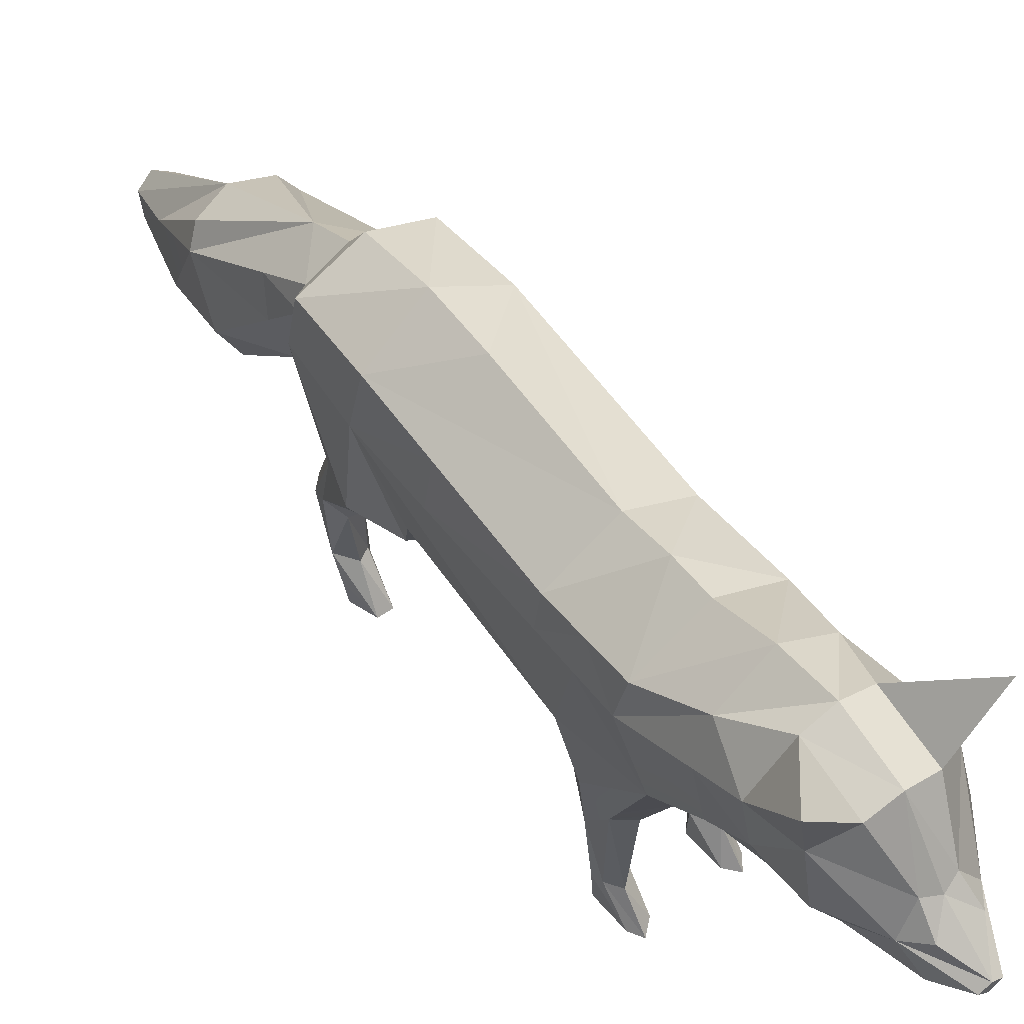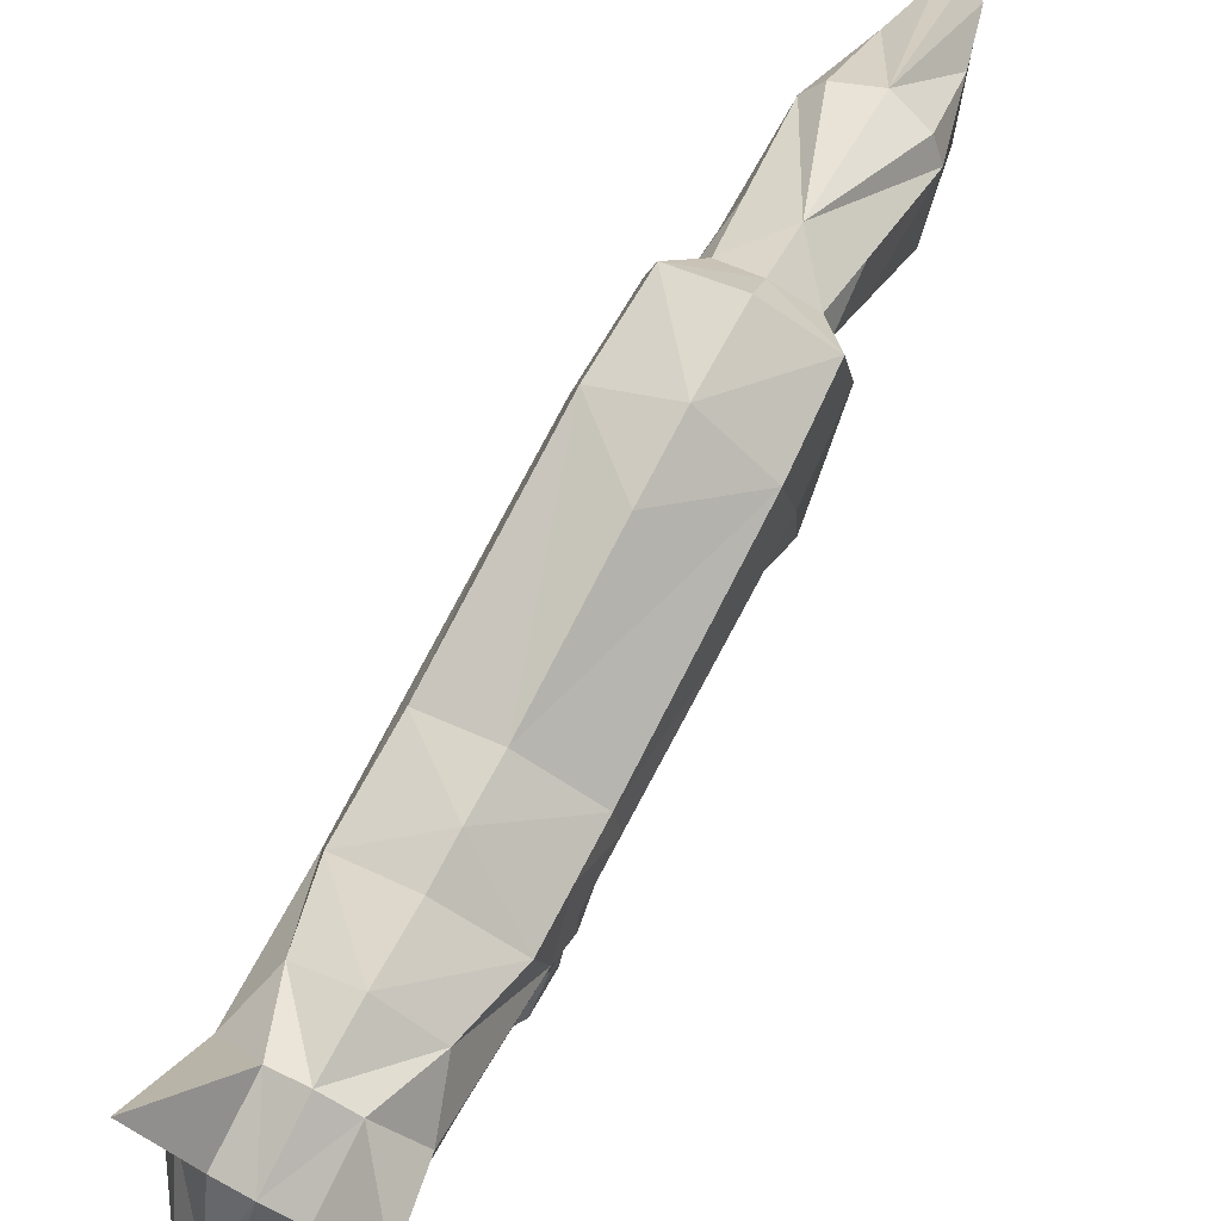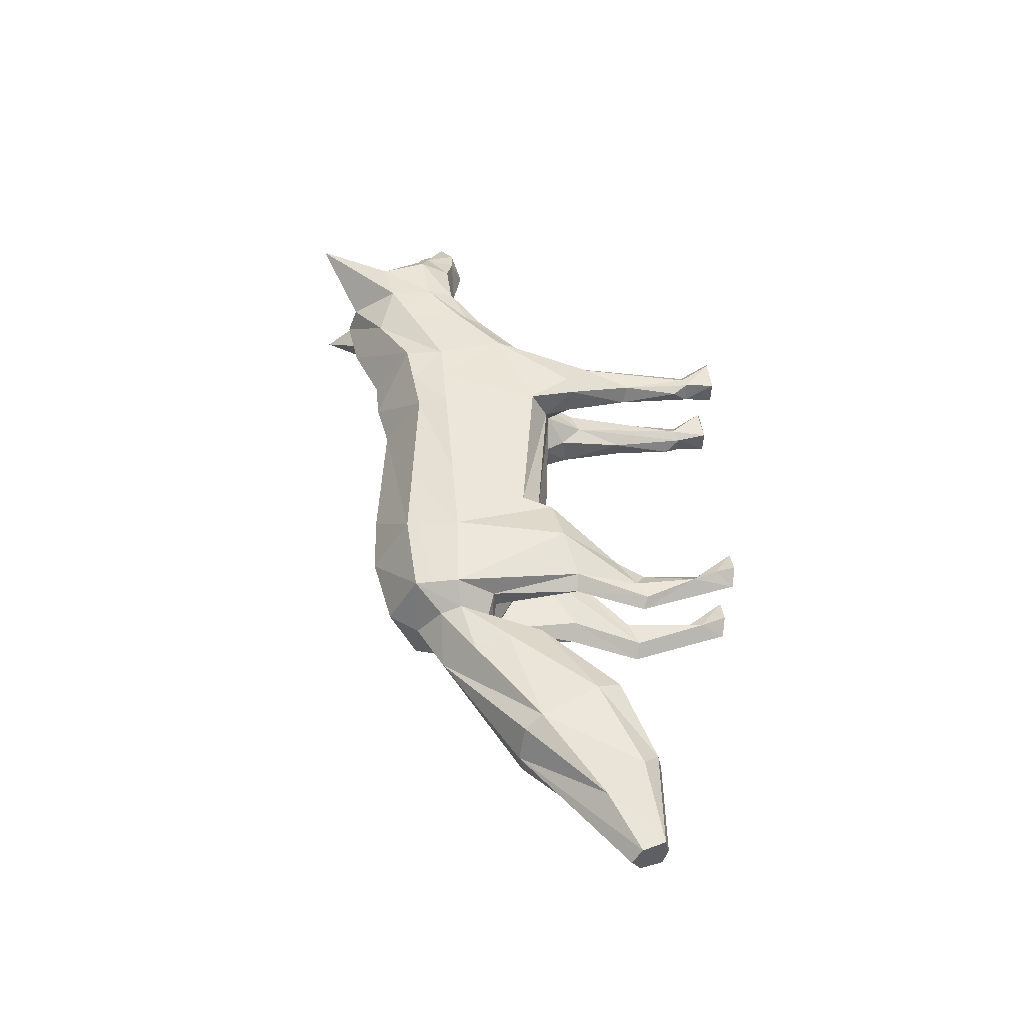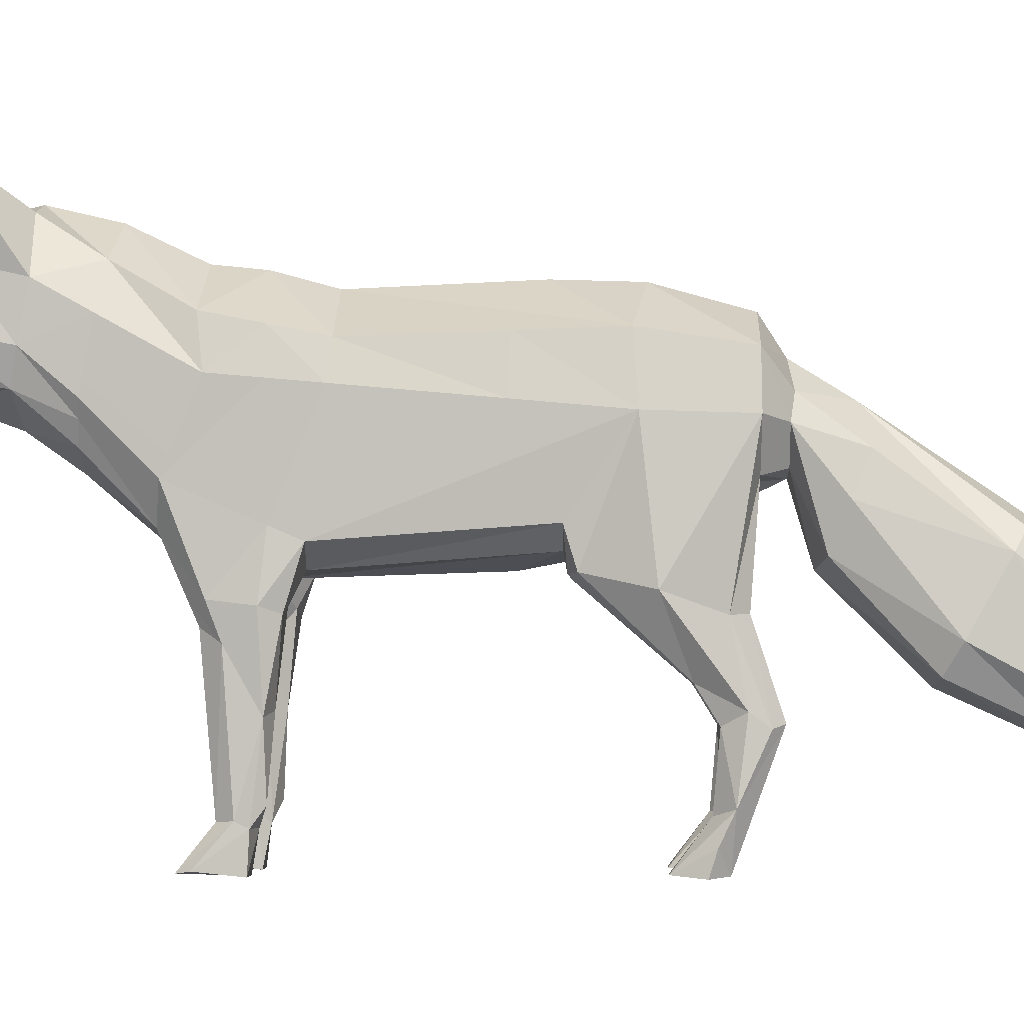
<metadata>
{"format":"obj","ext":"obj","renderer":"f3d","projection":"perspective","resolution":1024,"background":"white","views":[{"elev":58.1,"azim":-35.9,"up":"+Y"},{"elev":78.8,"azim":27.5,"up":"+Y"},{"elev":-43.8,"azim":-92.3,"up":"+Z"},{"elev":-3.0,"azim":92.4,"up":"+Y"}]}
</metadata>
<code>
o fox1
v 2.056 35.21 -23.05
v 0 35.72 -25.6
v -0.1004 42.95 -40.81
v 0 51.9 52.4
v 6.704 53.42 52.46
v 4.904 52.51 57.36
v 5.349 57.74 58.44
v 3.01 59.06 61.44
v 0 56.02 66.62
v 3.745 52.67 61.83
v 1.545 55.04 66.62
v 10.01 58.61 51.22
v 8.293 52.39 43.22
v 9.988 56.96 42.2
v 5.056 29.69 22.5
v 3.84 29.63 21.96
v 4.5 27.18 20.9
v 4.759 69.99 51.11
v 9.525 66.22 48.92
v 12.59 78.91 50.62
v 0 50.61 59.07
v 0 53.72 66.62
v 0 48.43 43.12
v 7.042 42.9 -37.67
v 3.521 42.38 -37.01
v 6.83 34.81 -16.54
v 5.434 34.25 -9.959
v 0 32.85 -9.896
v 0 32.89 -11.25
v 0.9405 33.95 -16.64
v 0 33.96 -16.65
v 4.5 27.59 -34.18
v 3.086 29.37 19.45
v 1.704 29 16
v 3.621 25.56 16.4
v 3.9 15.18 -69.95
v 0 14.3 -69.41
v 2.936 14.77 -86.01
v 6.403 17.83 -72.84
v 0 38.18 -68.05
v 4.77 24 -78.08
v 2.598 18.47 -87.44
v 6.405 34.35 -9.964
v 8.837 36.58 -10.07
v 5.027 32.85 11.32
v 0 36.58 28
v 2.184 35.78 24.6
v 6.766 37.4 27.43
v 7.016 46.16 36.03
v 8.642 49.1 35.73
v 3.703 34.36 -16.71
v 0 32.05 15.64
v 4.212 43.85 -40.91
v 0 20.14 -88.1
v 0 14 -85.69
v -2.056 35.21 -23.05
v 0 43.62 36.29
v -4.904 52.51 57.36
v -6.704 53.42 52.46
v -5.349 57.74 58.44
v -3.01 59.06 61.44
v -3.745 52.67 61.83
v -1.545 55.04 66.62
v -10.01 58.61 51.22
v -8.293 52.39 43.22
v -9.988 56.96 42.2
v -5.056 29.69 22.5
v -4.5 27.18 20.9
v -3.84 29.63 21.96
v -4.759 69.99 51.11
v -12.59 78.91 50.62
v -9.525 66.22 48.92
v -7.042 42.9 -37.67
v -3.521 42.38 -37.01
v -5.434 34.25 -9.959
v -6.83 34.81 -16.54
v -0.9405 33.95 -16.64
v -4.5 27.59 -34.18
v -3.086 29.37 19.45
v -3.621 25.56 16.4
v -1.704 29 16
v -3.9 15.18 -69.95
v -2.936 14.77 -86.01
v -6.403 17.83 -72.84
v -2.598 18.47 -87.44
v -4.77 24 -78.08
v -6.405 34.35 -9.964
v -5.027 32.85 11.32
v -8.837 36.58 -10.07
v -6.766 37.4 27.43
v -2.184 35.78 24.6
v -7.016 46.16 36.03
v -8.642 49.1 35.73
v -3.703 34.36 -16.71
v -4.413 43.85 -40.91
v -9.993 37.71 -16.56
v 9.993 37.71 -16.56
v 0 32.94 -43.74
v 5.973 34.28 -44.94
v 10.02 37.26 -10.1
v 10.11 35.77 10.99
v 0 65.03 -14.84
v 0 64.89 -11.35
v 5.985 60.88 -11.17
v 9.983 58.76 -24.04
v 9.328 56.69 -37.72
v 10.7 49.27 -37.79
v 7.032 48.61 -40.95
v 11.53 49.65 -24.65
v 9.328 27.98 13.41
v 10.07 60.66 22.69
v 0 66.91 22.63
v 0 71.52 32.15
v 11.21 53.82 21.92
v 7.788 66.51 32.7
v 10.39 64.28 40.75
v 4.685 72.12 41.26
v 0 73.63 41.17
v 0 71.23 51.19
v 2.447 62.24 57.67
v 0 61.56 58.6
v 9.999 51.31 35.5
v 9.315 32.48 -18.12
v 6.508 21.22 -56.93
v 10.01 57.76 8.093
v 0 64.06 8.093
v 0 66.23 16.03
v 0 64.69 -25.6
v 0 61.32 -37.67
v -0.1004 56.24 -40.87
v 11.6 30.55 -26.74
v 7.072 32.33 -16.99
v 9.11 27.91 -34.27
v 6.975 28.07 -36.53
v 8.156 19.3 -38.16
v 8.753 18.94 -37.63
v 8.629 15.8 -38.81
v 4.784 15.92 -38.31
v 4.977 17.75 -34
v 4.65 18.21 -35.63
v 6.287 19.58 -38.55
v 7.001 19.99 -39.14
v 7.014 16.31 -40.33
v 4.432 18.41 -36.34
v 4.716 18.72 -37.32
v 7.779 20.65 -30.46
v 10.43 28.92 16.02
v 9.039 16.99 15.51
v 4.493 28.92 13.39
v 5.921 17.71 14.55
v -10.01 42.55 26.72
v -9.443 29.61 21.77
v -7.014 29.86 24.08
v 0 51.5 -48.48
v 5.544 52.1 -41.49
v 6.34 45.91 -49.69
v 8.622 25.13 -59.2
v 7.595 40.3 -47.41
v -7.233 48.61 -40.95
v -5.744 52.1 -41.49
v -6.47 45.91 -49.69
v -7.725 40.3 -47.41
v 7.795 34.61 -64.65
v 0 20.15 -56.5
v 5.704 37.41 -66.23
v 10.69 60.4 33.77
v 7.014 29.86 24.08
v 10.96 44.1 -10.41
v 10.04 59.2 15.34
v 9.995 58.35 -11.05
v 9.233 24.87 19.96
v -5.973 34.28 -44.94
v -10.11 35.77 10.99
v -10.02 37.26 -10.1
v -9.983 58.76 -24.04
v -5.985 60.88 -11.17
v -11.25 53.23 15.25
v -10.09 37.51 15.03
v -11.21 53.82 21.92
v -9.328 56.69 -37.72
v -10.7 49.27 -37.79
v -11.53 49.65 -24.65
v -9.328 27.98 13.41
v -10.07 60.66 22.69
v -7.788 66.51 32.7
v -10.39 64.28 40.75
v -4.685 72.12 41.26
v 10.01 42.55 26.72
v -2.447 62.24 57.67
v -9.999 51.31 35.5
v -9.315 32.48 -18.12
v -6.508 21.22 -56.93
v -10.01 57.76 8.093
v -11.6 30.55 -26.74
v -7.072 32.33 -16.99
v -9.11 27.91 -34.27
v -6.975 28.07 -36.53
v -8.156 19.3 -38.16
v -8.629 15.8 -38.81
v -8.753 18.94 -37.63
v -4.977 17.75 -34
v -6.287 19.58 -38.55
v -7.014 16.31 -40.33
v -7.001 19.99 -39.14
v -4.432 18.41 -36.34
v -4.784 15.92 -38.31
v -4.716 18.72 -37.32
v -7.779 20.65 -30.46
v -4.65 18.21 -35.63
v -9.039 16.99 15.51
v -10.43 28.92 16.02
v -5.921 17.71 14.55
v -4.493 28.92 13.39
v -7.795 34.61 -64.65
v -8.622 25.13 -59.2
v -5.704 37.41 -66.23
v -10.69 60.4 33.77
v -10.96 44.1 -10.41
v -10.04 59.2 15.34
v -9.995 58.35 -11.05
v -9.233 24.87 19.96
v -11.43 50.9 -10.72
v -11.3 52.63 8.654
v 11.43 50.9 -10.72
v 11.3 52.63 8.654
v 9.443 29.61 21.77
v -7.119 26.68 22.67
v 7.119 26.68 22.67
v 10.09 37.51 15.03
v 11.25 53.23 15.25
v -9.183 17.62 -36.24
v 9.183 17.62 -36.24
v 7.65 16.03 -33.31
v 4.538 4.366 -33.92
v 9.332 7.311 -34.95
v 6.932 0.1045 -34.39
v 9.367 3.212 -32.99
v 5.151 6.55 -33.48
v 5.586 0.2352 -27.75
v 4.477 -0.1217 -31.96
v 9.313 -0.1024 -31.93
v 7.942 0.2823 -27.76
v 6.951 6.461 -32.43
v 8.003 7.591 15.19
v 5.669 5.088 16.25
v 4.425 17.53 16.34
v 8.267 16.74 20.32
v 7.044 16.78 21.79
v 6.962 5.766 20.81
v 5.943 16.98 20.32
v 4.575 17.11 19.37
v 4.654 6.349 17.74
v 4.058 17.44 16.97
v 8.933 16.87 19.41
v 5.185 0.7971 23.49
v 4.908 -0.05987 17.18
v 8.702 -0.04466 17.21
v 8.422 0.5662 23.33
v 8.838 5.132 16.93
v 8.523 5.926 18.67
v 7.095 0.2254 25.21
v -7.65 16.03 -33.31
v -4.538 4.366 -33.92
v -9.332 7.311 -34.95
v -6.932 0.1045 -34.39
v -9.367 3.212 -32.99
v -5.151 6.55 -33.48
v -5.586 0.2352 -27.75
v -4.477 -0.1217 -31.96
v -9.313 -0.1024 -31.93
v -7.942 0.2823 -27.76
v -6.951 6.461 -32.43
v -8.003 7.591 15.19
v -4.425 17.53 16.34
v -5.669 5.088 16.25
v -8.267 16.74 20.32
v -6.962 5.766 20.81
v -7.044 16.78 21.79
v -5.943 16.98 20.32
v -4.654 6.349 17.74
v -4.575 17.11 19.37
v -4.058 17.44 16.97
v -8.523 5.926 18.67
v -8.933 16.87 19.41
v -5.185 0.7971 23.49
v -4.908 -0.05987 17.18
v -8.422 0.5662 23.33
v -8.702 -0.04466 17.21
v -8.838 5.132 16.93
v -7.095 0.2254 25.21
f 1 2 3
f 25 1 3
f 4 5 6
f 7 8 9
f 10 7 11
f 5 12 7
f 13 14 12
f 15 16 17
f 16 15 48
f 48 47 16
f 18 19 20
f 21 6 10
f 21 10 22
f 23 13 4
f 24 25 3
f 26 27 28
f 28 29 26
f 52 28 27
f 1 30 31
f 31 2 1
f 2 31 77
f 77 56 2
f 29 31 30
f 29 77 31
f 1 25 32
f 33 34 35
f 34 33 47
f 47 52 34
f 36 37 38
f 39 36 38
f 40 41 42
f 41 39 38
f 41 163 39
f 43 44 45
f 44 43 26
f 26 97 44
f 46 47 48
f 4 13 5
f 21 4 6
f 11 7 9
f 10 6 7
f 22 10 11
f 6 5 7
f 49 48 50
f 5 13 12
f 26 29 51
f 51 29 30
f 1 51 30
f 46 52 47
f 53 24 3
f 43 27 26
f 27 43 45
f 45 52 27
f 16 47 33
f 33 35 17
f 17 16 33
f 54 40 42
f 38 37 55
f 42 41 38
f 55 54 42
f 38 55 42
f 55 85 54
f 83 85 55
f 56 3 2
f 74 3 56
f 48 49 57
f 57 46 48
f 4 58 59
f 60 9 61
f 62 63 60
f 59 60 64
f 65 64 66
f 67 68 69
f 69 91 90
f 90 67 69
f 70 71 72
f 21 62 58
f 21 22 62
f 23 4 65
f 73 3 74
f 29 28 75
f 75 76 29
f 52 75 28
f 56 78 74
f 79 80 81
f 81 52 91
f 91 79 81
f 82 83 37
f 84 83 82
f 40 85 86
f 86 83 84
f 86 84 214
f 87 88 89
f 89 96 76
f 76 87 89
f 46 90 91
f 4 59 65
f 21 58 4
f 63 9 60
f 62 60 58
f 22 63 62
f 58 60 59
f 92 93 90
f 59 64 65
f 76 94 29
f 94 56 77
f 29 94 77
f 46 91 52
f 95 3 73
f 87 76 75
f 75 52 88
f 88 87 75
f 69 79 91
f 79 69 68
f 68 80 79
f 54 85 40
f 83 55 37
f 85 83 86
f 90 46 57
f 57 92 90
f 93 92 65
f 65 66 93
f 92 57 23
f 23 65 92
f 50 14 13
f 13 49 50
f 49 13 23
f 23 57 49
f 53 3 98
f 99 53 98
f 45 44 100
f 100 101 45
f 97 100 44
f 102 103 104
f 104 105 102
f 126 104 103
f 106 107 108
f 105 109 107
f 106 105 107
f 107 24 53
f 108 107 53
f 45 101 110
f 111 112 113
f 114 111 115
f 116 115 117
f 14 116 19
f 117 118 119
f 115 113 118
f 12 19 7
f 116 117 20
f 19 18 120
f 8 121 9
f 7 120 8
f 50 122 14
f 19 116 20
f 117 18 20
f 108 53 99
f 109 97 123
f 99 98 124
f 18 119 120
f 125 126 127
f 128 105 106
f 129 106 130
f 107 109 131
f 97 26 132
f 24 107 133
f 25 24 134
f 135 136 137
f 136 135 134
f 134 133 136
f 138 139 140
f 139 51 140
f 132 51 139
f 141 142 143
f 142 141 32
f 32 134 142
f 144 145 138
f 145 144 1
f 1 32 145
f 123 132 146
f 131 123 146
f 140 144 138
f 144 140 51
f 51 1 144
f 110 147 148
f 35 149 150
f 90 151 152
f 152 153 90
f 153 152 221
f 52 45 149
f 149 110 150
f 154 155 156
f 163 154 156
f 99 157 158
f 108 99 158
f 159 160 161
f 161 162 159
f 163 157 39
f 124 164 37
f 157 124 36
f 165 163 41
f 40 165 41
f 132 26 51
f 102 105 128
f 155 106 108
f 130 106 155
f 111 127 112
f 115 111 113
f 166 114 115
f 116 166 115
f 149 45 110
f 12 14 19
f 117 115 118
f 120 119 121
f 7 19 120
f 8 120 121
f 110 101 147
f 167 48 15
f 15 17 228
f 228 167 15
f 100 168 101
f 168 100 97
f 97 109 168
f 154 130 155
f 131 109 123
f 157 99 124
f 18 117 119
f 169 125 127
f 111 169 127
f 129 128 106
f 133 107 131
f 104 170 105
f 170 104 126
f 126 125 170
f 123 97 132
f 134 24 133
f 32 25 134
f 34 52 149
f 35 34 149
f 148 147 171
f 147 226 171
f 165 154 163
f 124 98 164
f 40 154 165
f 36 124 37
f 39 157 36
f 95 98 3
f 172 98 95
f 173 174 89
f 89 88 173
f 96 89 174
f 175 176 103
f 103 102 175
f 126 103 176
f 177 178 151
f 173 178 177
f 151 179 177
f 180 159 181
f 175 181 182
f 180 181 175
f 181 95 73
f 159 95 181
f 88 183 173
f 184 113 112
f 179 185 184
f 186 187 185
f 114 166 122
f 122 188 114
f 66 72 186
f 187 119 118
f 185 118 113
f 64 60 72
f 186 71 187
f 72 189 70
f 61 9 121
f 60 61 189
f 93 66 190
f 72 71 186
f 187 71 70
f 159 172 95
f 182 191 96
f 172 192 98
f 70 189 119
f 193 127 126
f 128 180 175
f 129 130 180
f 181 194 182
f 96 195 76
f 73 196 181
f 74 197 73
f 198 199 200
f 200 196 197
f 197 198 200
f 195 201 94
f 202 203 204
f 204 197 78
f 78 202 204
f 205 206 207
f 207 78 56
f 56 205 207
f 191 208 195
f 194 208 191
f 209 206 205
f 205 56 94
f 94 209 205
f 183 210 211
f 80 212 213
f 52 213 88
f 213 212 183
f 154 214 161
f 160 154 161
f 162 215 172
f 159 162 172
f 158 157 163
f 163 156 158
f 214 84 215
f 192 37 164
f 215 82 192
f 216 86 214
f 40 86 216
f 195 94 76
f 102 128 175
f 160 159 180
f 130 160 180
f 184 112 127
f 185 113 184
f 185 179 217
f 186 185 217
f 213 183 88
f 64 72 66
f 187 118 185
f 189 121 119
f 60 189 72
f 61 121 189
f 183 211 173
f 153 67 90
f 67 153 227
f 227 68 67
f 174 173 218
f 218 182 96
f 96 174 218
f 154 160 130
f 194 191 182
f 215 192 172
f 70 119 187
f 127 193 219
f 184 127 219
f 129 180 128
f 196 194 181
f 176 175 220
f 220 193 126
f 126 176 220
f 191 195 96
f 197 196 73
f 78 197 74
f 201 206 209
f 94 201 209
f 213 52 81
f 80 213 81
f 210 221 211
f 211 221 152
f 211 152 151
f 216 214 154
f 192 164 98
f 40 216 154
f 162 161 214
f 214 215 162
f 82 37 192
f 84 82 215
f 193 220 222
f 222 223 193
f 101 168 224
f 224 225 101
f 109 224 168
f 173 211 178
f 151 178 211
f 223 222 218
f 218 173 223
f 177 223 173
f 182 218 222
f 125 225 224
f 224 170 125
f 48 167 226
f 171 226 167
f 226 188 48
f 167 228 171
f 221 227 153
f 226 147 229
f 229 188 226
f 230 114 188
f 188 229 230
f 229 101 225
f 225 230 229
f 169 230 225
f 114 230 169
f 225 125 169
f 219 177 179
f 223 177 219
f 179 184 219
f 101 229 147
f 219 193 223
f 169 111 114
f 196 231 194
f 133 131 232
f 108 158 156
f 156 155 108
f 170 224 109
f 109 105 170
f 220 175 182
f 182 222 220
f 179 151 190
f 190 217 179
f 166 116 14
f 14 122 166
f 122 50 48
f 48 188 122
f 190 151 90
f 90 93 190
f 217 190 66
f 66 186 217
f 232 146 233
f 139 138 234
f 232 233 235
f 236 235 237
f 138 143 236
f 234 138 236
f 233 139 238
f 137 232 235
f 143 137 235
f 239 234 240
f 239 240 241
f 236 237 241
f 237 235 242
f 235 243 242
f 243 238 239
f 150 148 244
f 150 245 246
f 35 150 246
f 247 248 249
f 248 247 171
f 171 228 248
f 250 251 252
f 251 250 228
f 228 17 251
f 251 253 252
f 253 251 17
f 17 35 253
f 148 171 254
f 260 148 254
f 255 252 256
f 256 257 258
f 252 245 256
f 245 259 257
f 260 249 261
f 249 252 255
f 259 260 258
f 142 134 135
f 135 137 143
f 143 142 135
f 146 132 139
f 145 32 141
f 141 143 138
f 138 145 141
f 233 146 139
f 232 131 146
f 238 139 234
f 235 233 243
f 243 233 238
f 236 143 235
f 240 234 236
f 242 239 241
f 236 241 240
f 241 237 242
f 239 238 234
f 242 243 239
f 150 110 148
f 244 148 259
f 253 35 246
f 246 245 252
f 252 253 246
f 254 171 247
f 247 249 260
f 260 254 247
f 248 228 250
f 250 252 249
f 249 248 250
f 245 150 244
f 259 148 260
f 257 259 258
f 245 244 259
f 255 256 261
f 261 256 258
f 256 245 257
f 258 260 261
f 261 249 255
f 231 262 208
f 201 263 206
f 231 264 262
f 265 266 264
f 206 265 203
f 263 265 206
f 262 267 201
f 199 264 231
f 203 264 199
f 268 269 263
f 268 270 269
f 265 270 266
f 266 271 264
f 264 271 272
f 272 268 267
f 212 273 210
f 274 275 212
f 80 274 212
f 276 277 278
f 278 227 221
f 221 276 278
f 279 280 281
f 281 68 227
f 227 279 281
f 281 280 282
f 282 80 68
f 68 281 282
f 210 283 284
f 221 210 284
f 285 286 280
f 286 287 288
f 280 286 275
f 275 288 289
f 283 290 277
f 277 285 280
f 289 287 283
f 204 198 197
f 198 204 203
f 203 199 198
f 208 201 195
f 207 202 78
f 202 207 206
f 206 203 202
f 262 201 208
f 231 208 194
f 267 263 201
f 264 272 262
f 272 267 262
f 265 264 203
f 269 265 263
f 271 270 268
f 265 269 270
f 270 271 266
f 268 263 267
f 271 268 272
f 212 210 183
f 273 289 210
f 282 274 80
f 274 282 280
f 280 275 274
f 284 276 221
f 276 284 283
f 283 277 276
f 278 279 227
f 279 278 277
f 277 280 279
f 275 273 212
f 289 283 210
f 288 287 289
f 275 289 273
f 285 290 286
f 290 287 286
f 286 288 275
f 287 290 283
f 290 285 277
f 200 231 196
f 199 231 200
f 136 133 232
f 137 136 232
f 11 9 22
f 63 22 9

</code>
